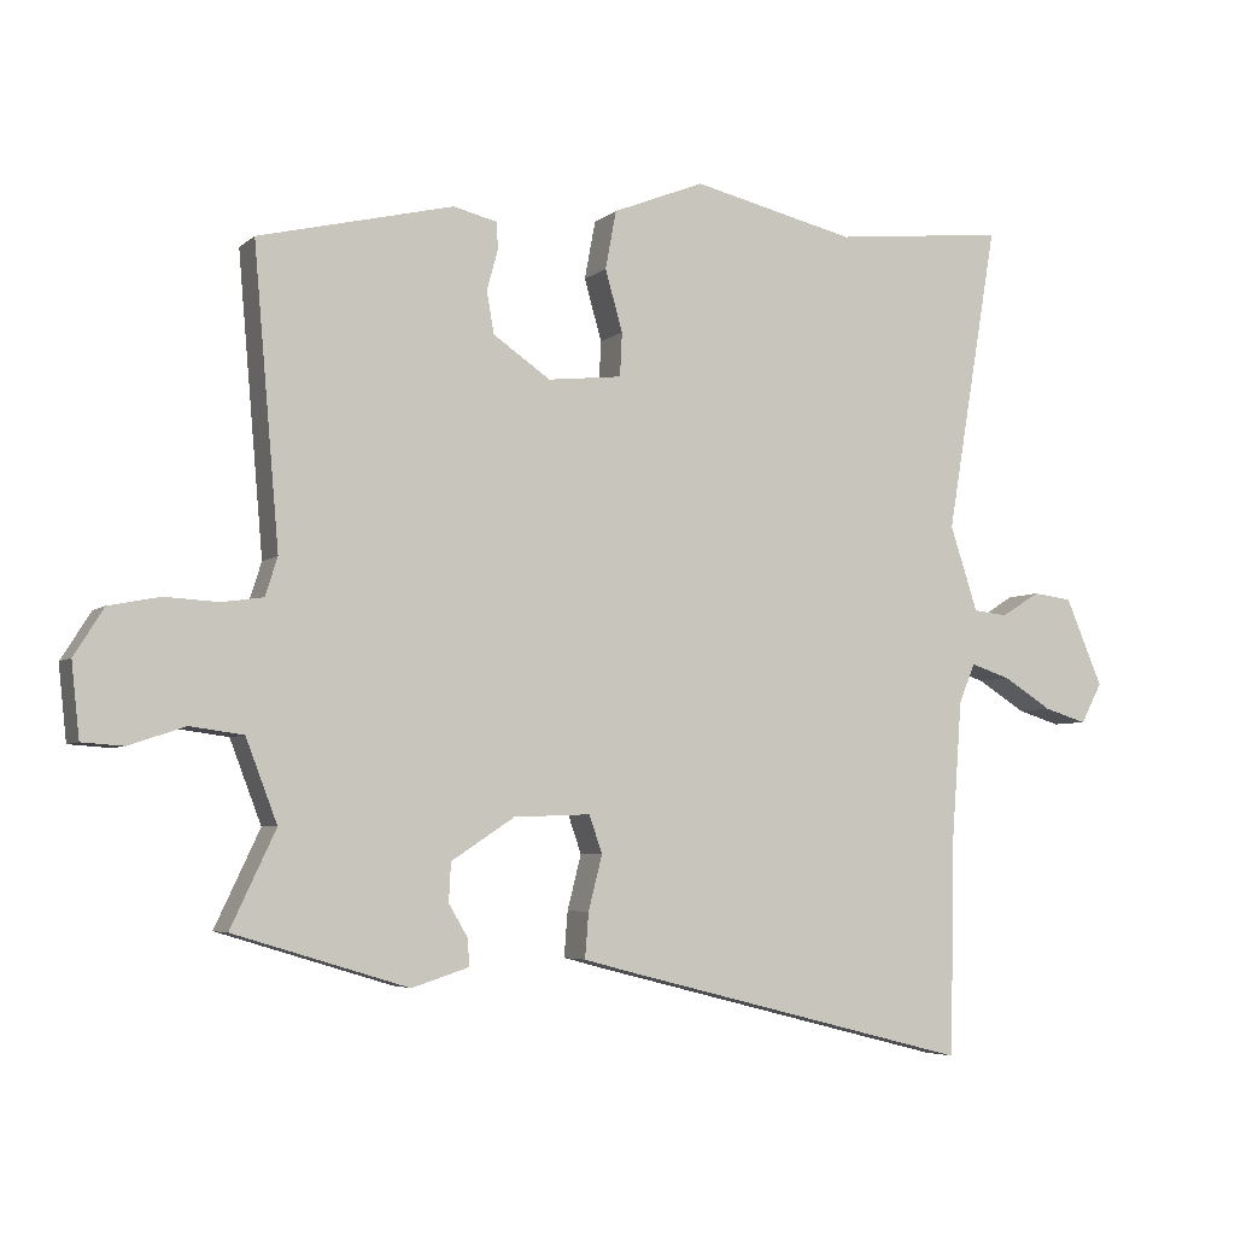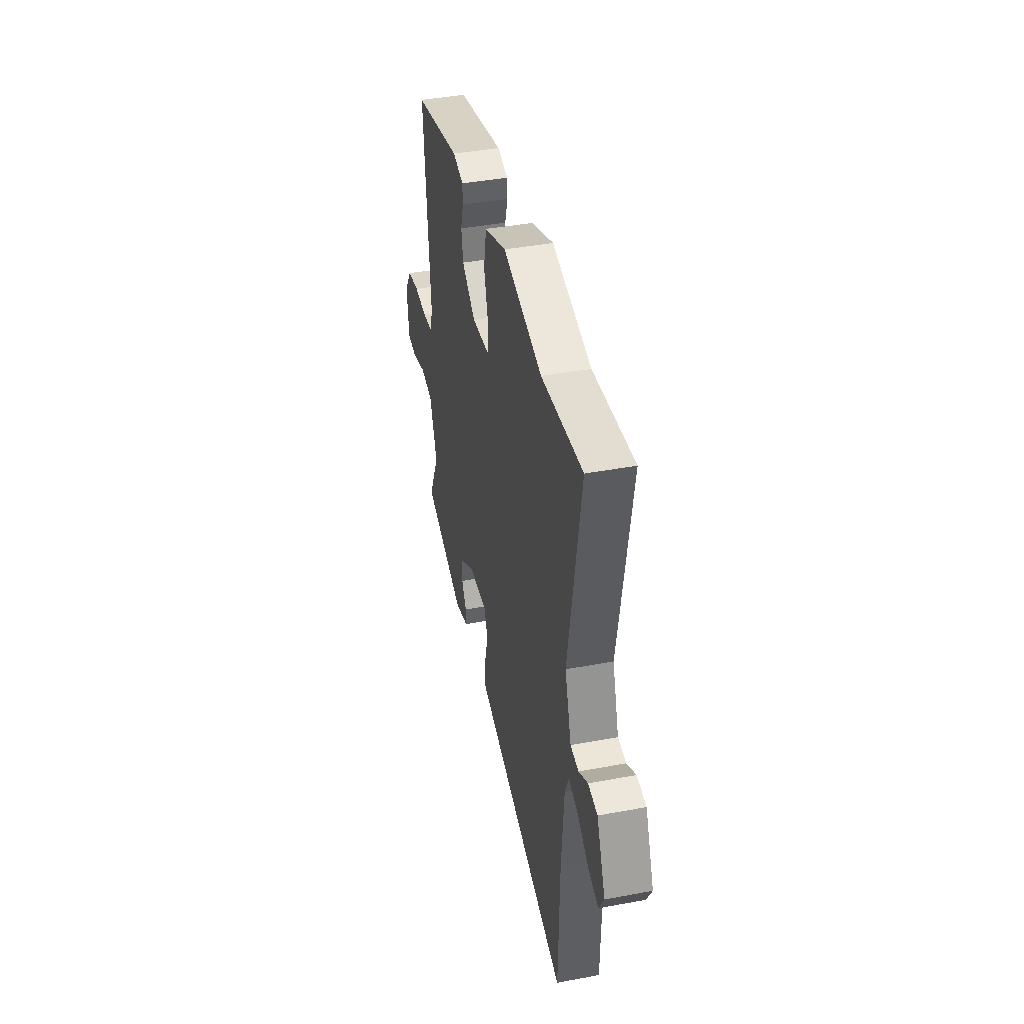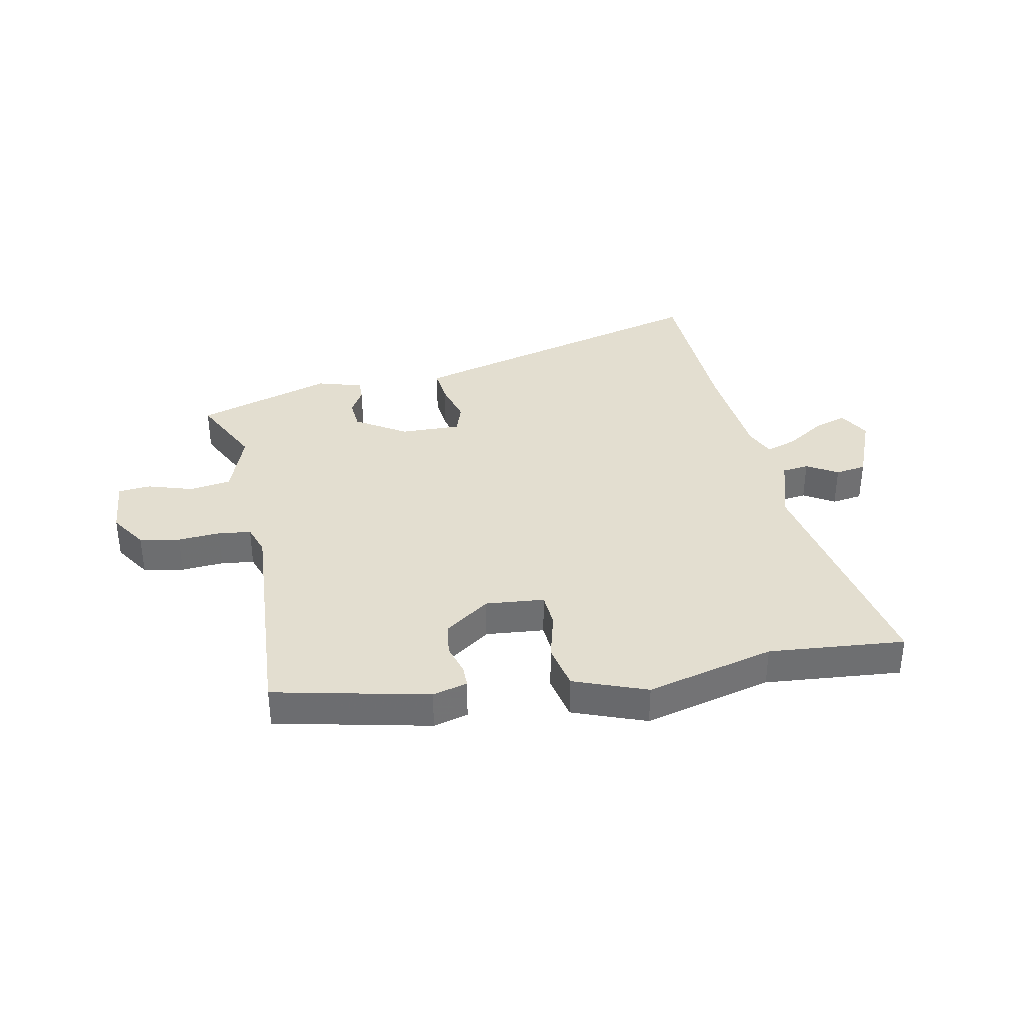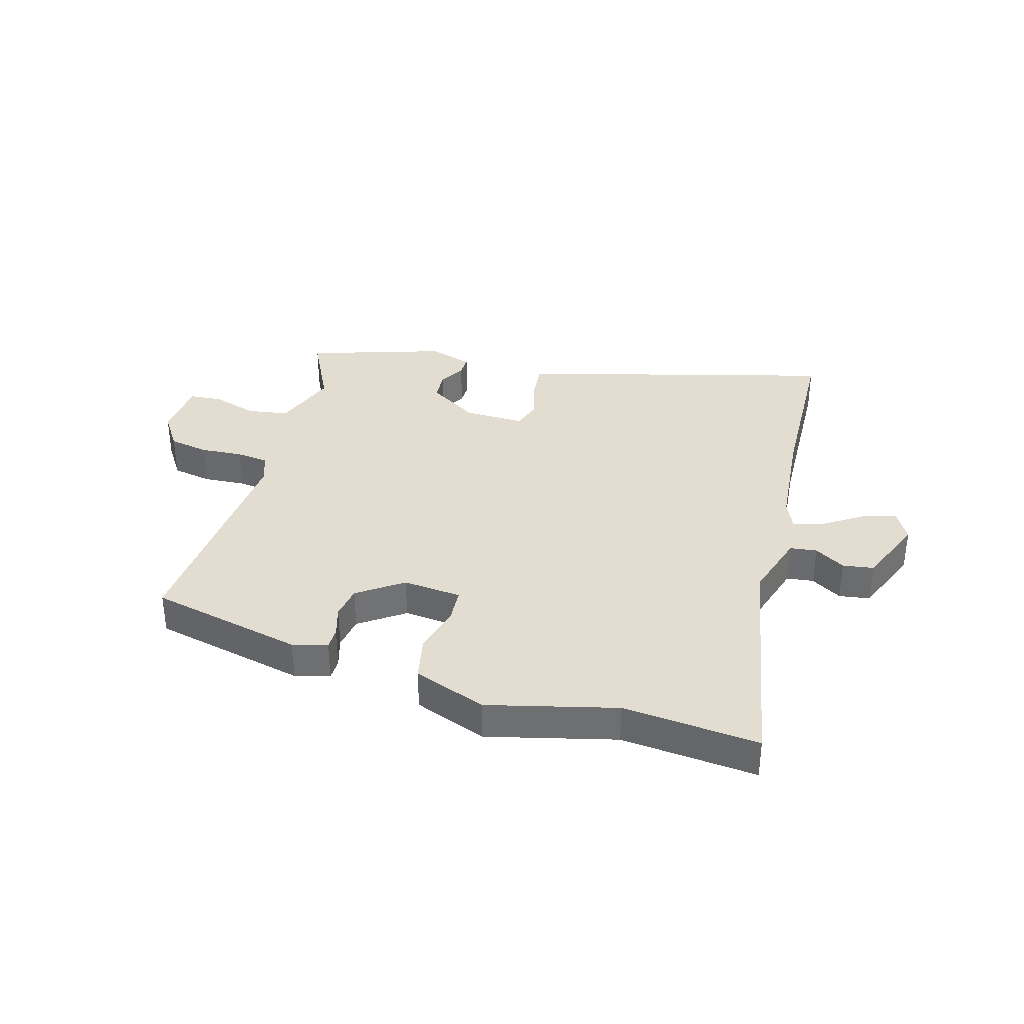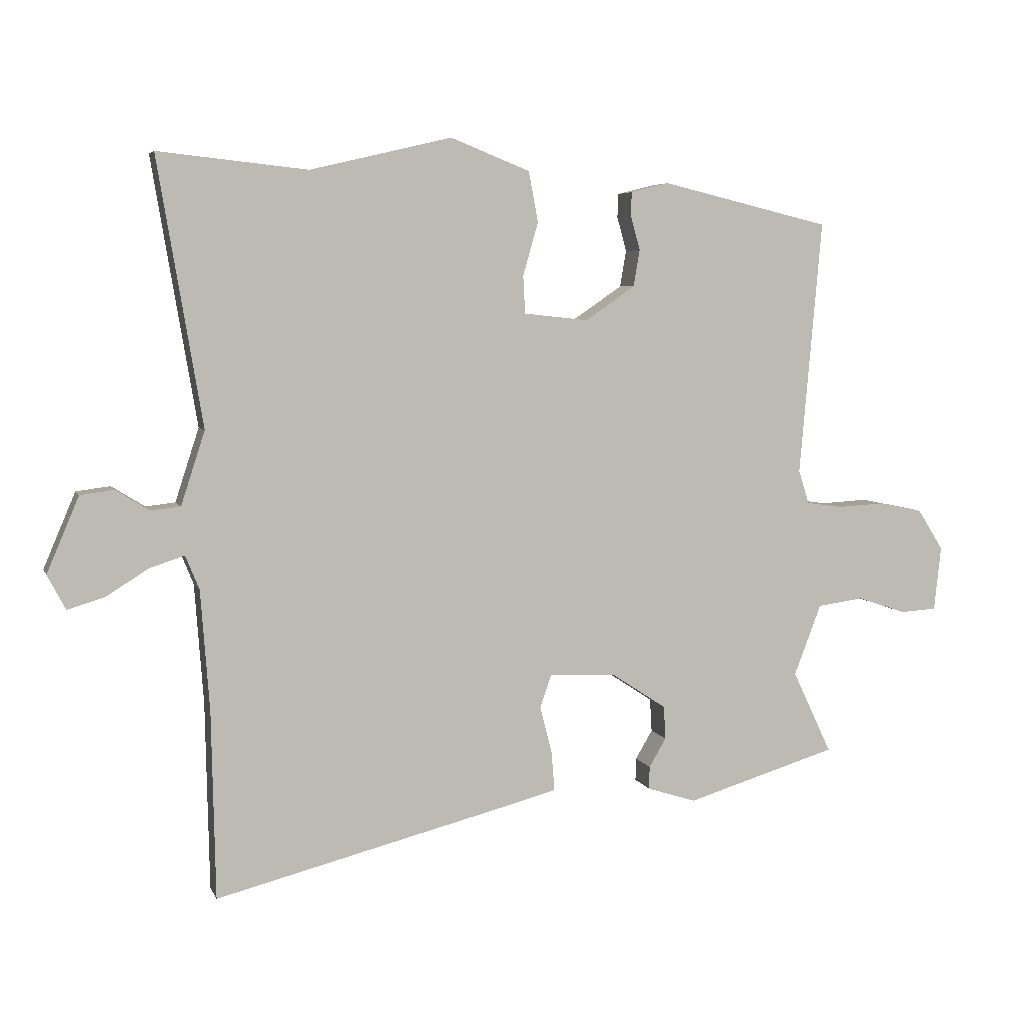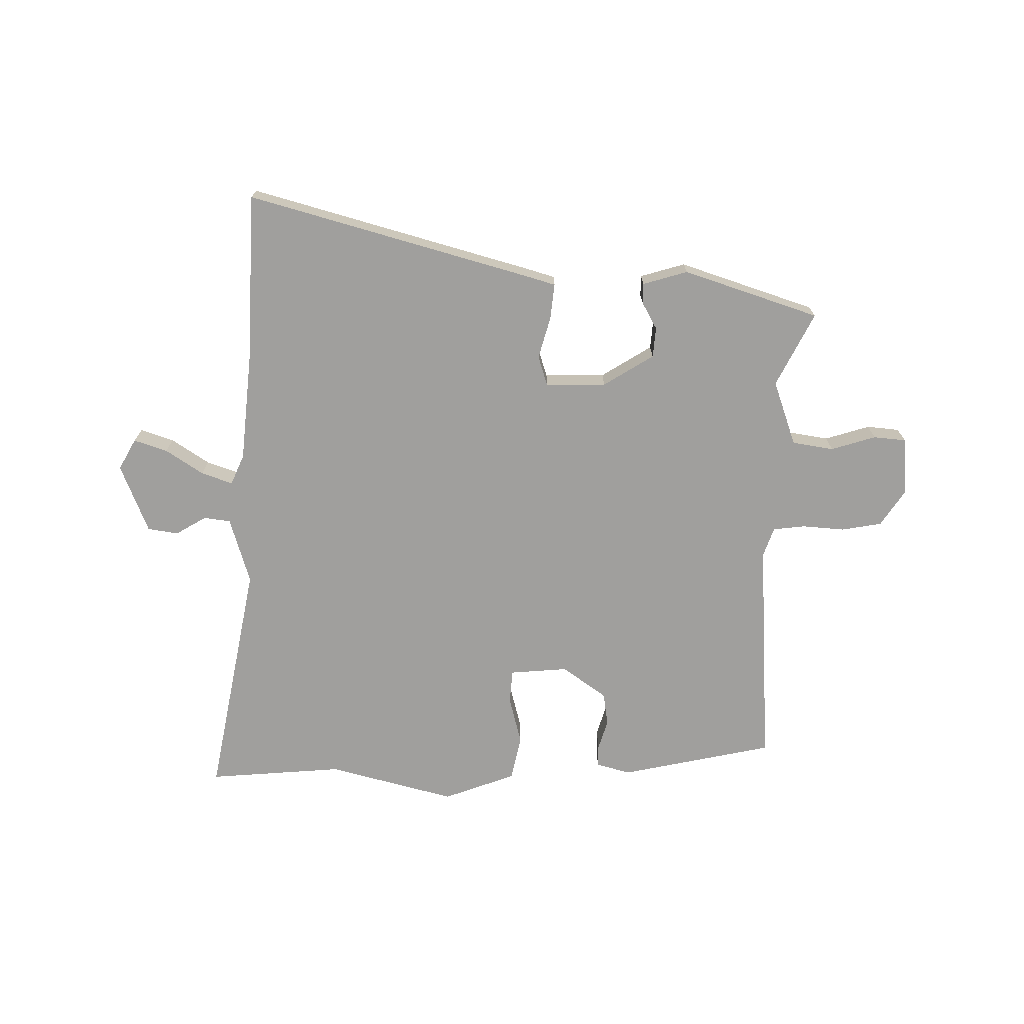
<metadata>
{"format":"obj","ext":"obj","renderer":"f3d","projection":"perspective","resolution":1024,"background":"white","views":[{"elev":-4.8,"azim":-24.1,"up":"+Z"},{"elev":41.6,"azim":77.3,"up":"+Z"},{"elev":35.8,"azim":-12.3,"up":"+Y"},{"elev":35.3,"azim":15.1,"up":"+Y"},{"elev":5.5,"azim":164.6,"up":"+Z"},{"elev":-71.3,"azim":178.0,"up":"+Y"}]}
</metadata>
<code>
v -0.535 0.07 -0.469
v -0.473 0.07 -0.338
v -0.516 0.07 -0.225
v -0.589 0.07 -0.215
v -0.667 0.07 -0.241
v -0.724 0.07 -0.237
v -0.735 0.07 -0.135
v -0.694 0.07 -0.07
v -0.624 0.07 -0.056
v -0.55 0.07 -0.06
v -0.493 0.07 -0.052
v -0.476 0.07 0.001
v -0.511 0.07 0.406
v -0.243 0.07 0.47
v -0.182 0.07 0.455
v -0.181 0.07 0.417
v -0.196 0.07 0.363
v -0.186 0.07 0.305
v -0.107 0.07 0.251
v -0.005 0.07 0.262
v -0.002 0.07 0.322
v -0.026 0.07 0.406
v -0.011 0.07 0.486
v 0.115 0.07 0.536
v 0.34 0.07 0.483
v 0.577 0.07 0.508
v 0.506 0.07 0.085
v 0.544 0.07 -0.032
v 0.591 0.07 -0.037
v 0.644 0.07 -0.004
v 0.698 0.07 -0.011
v 0.749 0.07 -0.131
v 0.72 0.07 -0.186
v 0.661 0.07 -0.168
v 0.594 0.07 -0.126
v 0.539 0.07 -0.108
v 0.517 0.07 -0.162
v 0.503 0.07 -0.352
v 0.497 0.07 -0.651
v 0.005 0.07 -0.526
v -0.055 0.07 -0.51
v -0.05 0.07 -0.448
v -0.031 0.07 -0.373
v -0.049 0.07 -0.321
v -0.155 0.07 -0.325
v -0.242 0.07 -0.382
v -0.245 0.07 -0.435
v -0.218 0.07 -0.481
v -0.217 0.07 -0.517
v -0.295 0.07 -0.542
v -0.535 0 -0.469
v -0.473 0 -0.338
v -0.516 0 -0.225
v -0.589 0 -0.215
v -0.667 0 -0.241
v -0.724 0 -0.237
v -0.735 0 -0.135
v -0.694 0 -0.07
v -0.624 0 -0.056
v -0.55 0 -0.06
v -0.493 0 -0.052
v -0.476 0 0.001
v -0.511 0 0.406
v -0.243 0 0.47
v -0.182 0 0.455
v -0.181 0 0.417
v -0.196 0 0.363
v -0.186 0 0.305
v -0.107 0 0.251
v -0.005 0 0.262
v -0.002 0 0.322
v -0.026 0 0.406
v -0.011 0 0.486
v 0.115 0 0.536
v 0.34 0 0.483
v 0.577 0 0.508
v 0.506 0 0.085
v 0.544 0 -0.032
v 0.591 0 -0.037
v 0.644 0 -0.004
v 0.698 0 -0.011
v 0.749 0 -0.131
v 0.72 0 -0.186
v 0.661 0 -0.168
v 0.594 0 -0.126
v 0.539 0 -0.108
v 0.517 0 -0.162
v 0.503 0 -0.352
v 0.497 0 -0.651
v 0.005 0 -0.526
v -0.055 0 -0.51
v -0.05 0 -0.448
v -0.031 0 -0.373
v -0.049 0 -0.321
v -0.155 0 -0.325
v -0.242 0 -0.382
v -0.245 0 -0.435
v -0.218 0 -0.481
v -0.217 0 -0.517
v -0.295 0 -0.542
f 50 1 2
f 49 50 2
f 48 49 2
f 47 48 2
f 46 47 2 3
f 45 46 3
f 44 45 3
f 41 42 43
f 40 41 43
f 39 40 43
f 38 39 43
f 37 38 43 44
f 36 37 44 3
f 33 34 35
f 32 33 35
f 31 32 35
f 30 31 35
f 29 30 35
f 28 29 35 36
f 36 3 4
f 28 36 4
f 27 28 4
f 25 26 27 4
f 23 24 25
f 22 23 25
f 21 22 25
f 20 21 25
f 15 16 17
f 14 15 17
f 13 14 17
f 12 13 17
f 11 12 17 18
f 8 9 10
f 7 8 10
f 6 7 10
f 5 6 10
f 4 5 10
f 4 10 11
f 20 25 4 11
f 11 18 19
f 11 19 20
f 52 51 100
f 52 100 99
f 52 99 98
f 52 98 97
f 53 52 97 96
f 53 96 95
f 53 95 94
f 93 92 91
f 93 91 90
f 93 90 89
f 93 89 88
f 94 93 88 87
f 53 94 87 86
f 85 84 83
f 85 83 82
f 85 82 81
f 85 81 80
f 85 80 79
f 86 85 79 78
f 54 53 86
f 54 86 78
f 54 78 77
f 54 77 76 75
f 75 74 73
f 75 73 72
f 75 72 71
f 75 71 70
f 67 66 65
f 67 65 64
f 67 64 63
f 67 63 62
f 68 67 62 61
f 60 59 58
f 60 58 57
f 60 57 56
f 60 56 55
f 60 55 54
f 61 60 54
f 61 54 75 70
f 69 68 61
f 70 69 61
f 1 51 52 2
f 2 52 53 3
f 3 53 54 4
f 4 54 55 5
f 5 55 56 6
f 6 56 57 7
f 7 57 58 8
f 8 58 59 9
f 9 59 60 10
f 10 60 61 11
f 11 61 62 12
f 12 62 63 13
f 13 63 64 14
f 14 64 65 15
f 15 65 66 16
f 16 66 67 17
f 17 67 68 18
f 18 68 69 19
f 19 69 70 20
f 20 70 71 21
f 21 71 72 22
f 22 72 73 23
f 23 73 74 24
f 24 74 75 25
f 25 75 76 26
f 26 76 77 27
f 27 77 78 28
f 28 78 79 29
f 29 79 80 30
f 30 80 81 31
f 31 81 82 32
f 32 82 83 33
f 33 83 84 34
f 34 84 85 35
f 35 85 86 36
f 36 86 87 37
f 37 87 88 38
f 38 88 89 39
f 39 89 90 40
f 40 90 91 41
f 41 91 92 42
f 42 92 93 43
f 43 93 94 44
f 44 94 95 45
f 45 95 96 46
f 46 96 97 47
f 47 97 98 48
f 48 98 99 49
f 49 99 100 50
f 50 100 51 1

</code>
